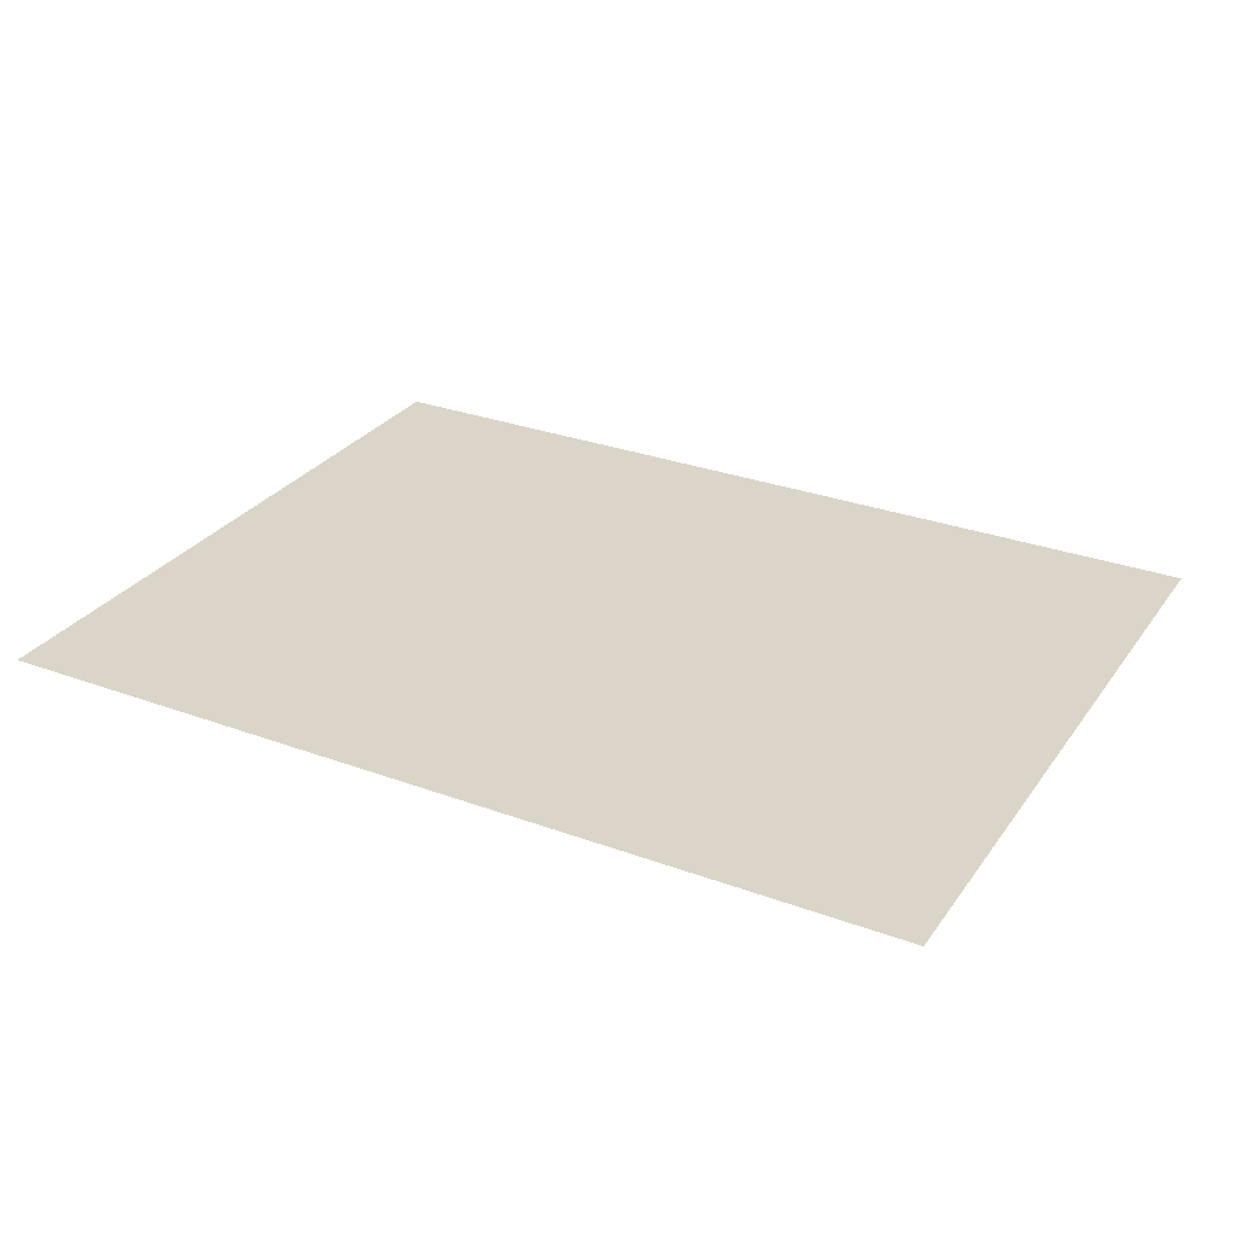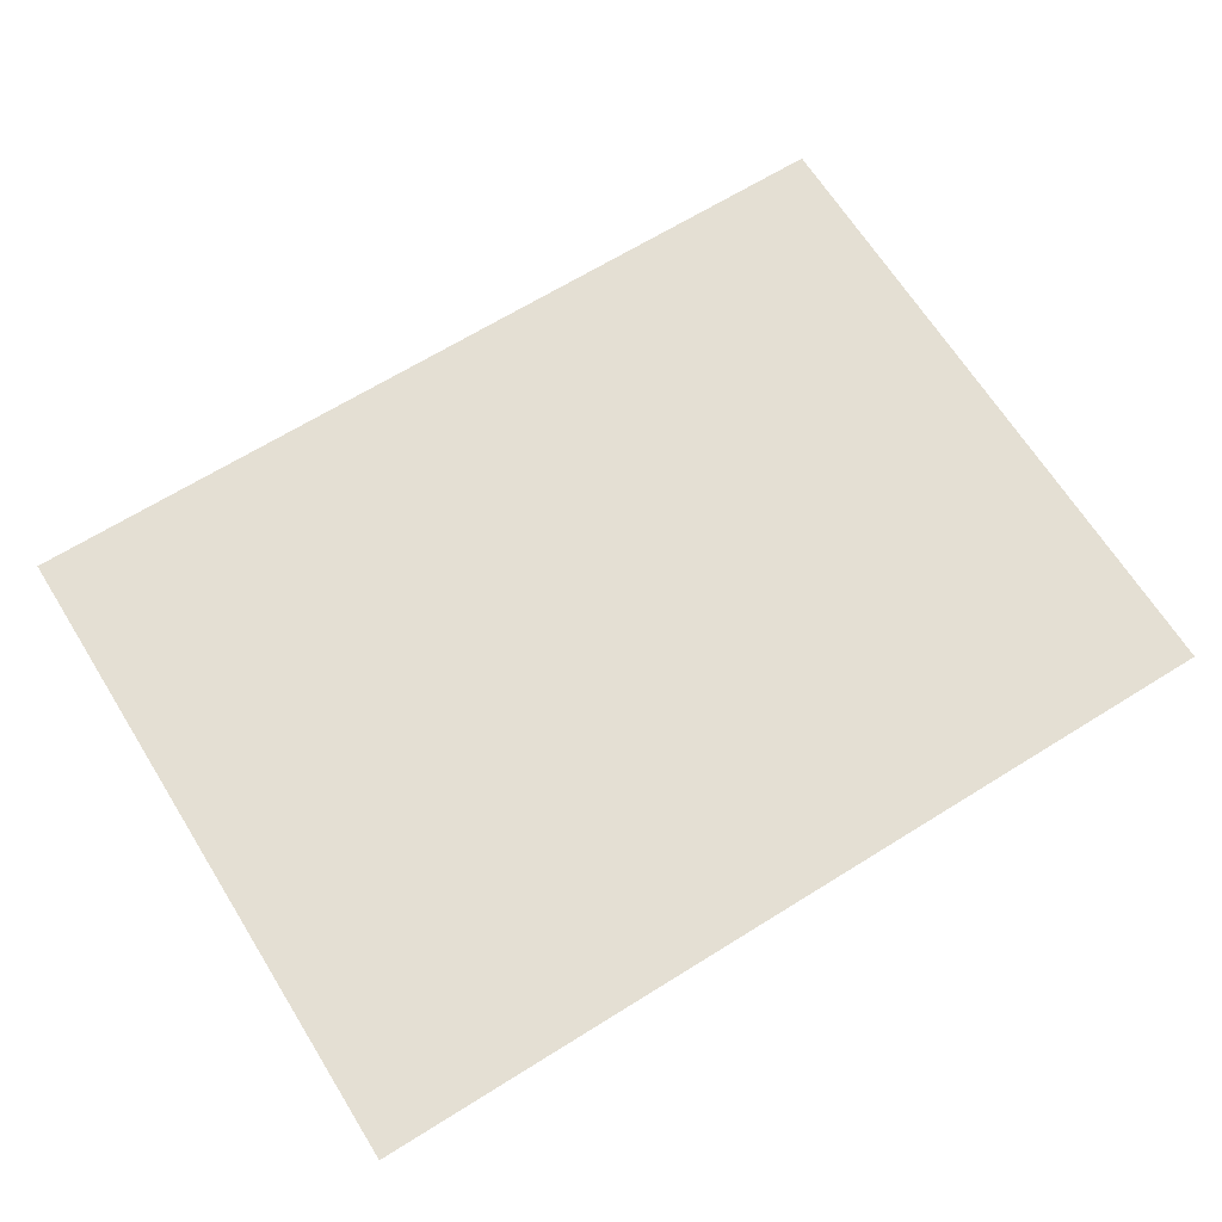
<metadata>
{"format":"obj","ext":"obj","renderer":"f3d","projection":"perspective","resolution":1024,"background":"white","views":[{"elev":29.2,"azim":-151.3,"up":"+Z"},{"elev":66.4,"azim":-32.0,"up":"+Z"}]}
</metadata>
<code>
v -432 -16 0
v -448 -16 0
v -448 0 0
v -432 0 0
v -416 -16 0
v -416 0 0
v -400 -16 0
v -400 0 0
v -384 -16 0
v -384 0 0
v -368 -16 0
v -368 0 0
v -352 -16 0
v -352 0 0
v -336 -16 0
v -336 0 0
v -320 -16 0
v -320 0 0
v -304 -16 0
v -304 0 0
v -288 -16 0
v -288 0 0
v -272 -16 0
v -272 0 0
v -256 -16 0
v -256 0 0
v -240 -16 0
v -240 0 0
v -224 -16 0
v -224 0 0
v -208 -16 0
v -208 0 0
v -192 -16 0
v -192 0 0
v -176 -16 0
v -176 0 0
v -160 -16 0
v -160 0 0
v -144 -16 0
v -144 0 0
v -128 -16 0
v -128 0 0
v -112 -16 0
v -112 0 0
v -96 -16 0
v -96 0 0
v -80 -16 0
v -80 0 0
v -64 -16 0
v -64 0 0
v -48 -16 0
v -48 0 0
v -32 -16 0
v -32 0 0
v -16 -16 0
v -16 0 0
v 0 -16 0
v 0 0 0
v -432 -32 0
v -448 -32 0
v -416 -32 0
v -400 -32 0
v -384 -32 0
v -368 -32 0
v -352 -32 0
v -336 -32 0
v -320 -32 0
v -304 -32 0
v -288 -32 0
v -272 -32 0
v -256 -32 0
v -240 -32 0
v -224 -32 0
v -208 -32 0
v -192 -32 0
v -176 -32 0
v -160 -32 0
v -144 -32 0
v -128 -32 0
v -112 -32 0
v -96 -32 0
v -80 -32 0
v -64 -32 0
v -48 -32 0
v -32 -32 0
v -16 -32 0
v 0 -32 0
v -432 -48 0
v -448 -48 0
v -416 -48 0
v -400 -48 0
v -384 -48 0
v -368 -48 0
v -352 -48 0
v -336 -48 0
v -320 -48 0
v -304 -48 0
v -288 -48 0
v -272 -48 0
v -256 -48 0
v -240 -48 0
v -224 -48 0
v -208 -48 0
v -192 -48 0
v -176 -48 0
v -160 -48 0
v -144 -48 0
v -128 -48 0
v -112 -48 0
v -96 -48 0
v -80 -48 0
v -64 -48 0
v -48 -48 0
v -32 -48 0
v -16 -48 0
v 0 -48 0
v -432 -64 0
v -448 -64 0
v -416 -64 0
v -400 -64 0
v -384 -64 0
v -368 -64 0
v -352 -64 0
v -336 -64 0
v -320 -64 0
v -304 -64 0
v -288 -64 0
v -272 -64 0
v -256 -64 0
v -240 -64 0
v -224 -64 0
v -208 -64 0
v -192 -64 0
v -176 -64 0
v -160 -64 0
v -144 -64 0
v -128 -64 0
v -112 -64 0
v -96 -64 0
v -80 -64 0
v -64 -64 0
v -48 -64 0
v -32 -64 0
v -16 -64 0
v 0 -64 0
v -432 -80 0
v -448 -80 0
v -416 -80 0
v -400 -80 0
v -384 -80 0
v -368 -80 0
v -352 -80 0
v -336 -80 0
v -320 -80 0
v -304 -80 0
v -288 -80 0
v -272 -80 0
v -256 -80 0
v -240 -80 0
v -224 -80 0
v -208 -80 0
v -192 -80 0
v -176 -80 0
v -160 -80 0
v -144 -80 0
v -128 -80 0
v -112 -80 0
v -96 -80 0
v -80 -80 0
v -64 -80 0
v -48 -80 0
v -32 -80 0
v -16 -80 0
v 0 -80 0
v -432 -96 0
v -448 -96 0
v -416 -96 0
v -400 -96 0
v -384 -96 0
v -368 -96 0
v -352 -96 0
v -336 -96 0
v -320 -96 0
v -304 -96 0
v -288 -96 0
v -272 -96 0
v -256 -96 0
v -240 -96 0
v -224 -96 0
v -208 -96 0
v -192 -96 0
v -176 -96 0
v -160 -96 0
v -144 -96 0
v -128 -96 0
v -112 -96 0
v -96 -96 0
v -80 -96 0
v -64 -96 0
v -48 -96 0
v -32 -96 0
v -16 -96 0
v 0 -96 0
v -432 -112 0
v -448 -112 0
v -416 -112 0
v -400 -112 0
v -384 -112 0
v -368 -112 0
v -352 -112 0
v -336 -112 0
v -320 -112 0
v -304 -112 0
v -288 -112 0
v -272 -112 0
v -256 -112 0
v -240 -112 0
v -224 -112 0
v -208 -112 0
v -192 -112 0
v -176 -112 0
v -160 -112 0
v -144 -112 0
v -128 -112 0
v -112 -112 0
v -96 -112 0
v -80 -112 0
v -64 -112 0
v -48 -112 0
v -32 -112 0
v -16 -112 0
v 0 -112 0
v -432 -128 0
v -448 -128 0
v -416 -128 0
v -400 -128 0
v -384 -128 0
v -368 -128 0
v -352 -128 0
v -336 -128 0
v -320 -128 0
v -304 -128 0
v -288 -128 0
v -272 -128 0
v -256 -128 0
v -240 -128 0
v -224 -128 0
v -208 -128 0
v -192 -128 0
v -176 -128 0
v -160 -128 0
v -144 -128 0
v -128 -128 0
v -112 -128 0
v -96 -128 0
v -80 -128 0
v -64 -128 0
v -48 -128 0
v -32 -128 0
v -16 -128 0
v 0 -128 0
v -432 -144 0
v -448 -144 0
v -416 -144 0
v -400 -144 0
v -384 -144 0
v -368 -144 0
v -352 -144 0
v -336 -144 0
v -320 -144 0
v -112 -144 0
v -128 -144 0
v -96 -144 0
v -80 -144 0
v -64 -144 0
v -48 -144 0
v -32 -144 0
v -16 -144 0
v 0 -144 0
v -432 -160 0
v -448 -160 0
v -416 -160 0
v -400 -160 0
v -384 -160 0
v -368 -160 0
v -352 -160 0
v -336 -160 0
v -320 -160 0
v -112 -160 0
v -128 -160 0
v -96 -160 0
v -80 -160 0
v -64 -160 0
v -48 -160 0
v -32 -160 0
v -16 -160 0
v 0 -160 0
v -432 -176 0
v -448 -176 0
v -416 -176 0
v -400 -176 0
v -384 -176 0
v -368 -176 0
v -352 -176 0
v -336 -176 0
v -320 -176 0
v -288 -176 0
v -304 -176 0
v -304 -160 0
v -288 -160 0
v -272 -176 0
v -272 -160 0
v -256 -176 0
v -256 -160 0
v -176 -176 0
v -192 -176 0
v -192 -160 0
v -176 -160 0
v -160 -176 0
v -160 -160 0
v -144 -176 0
v -144 -160 0
v -112 -176 0
v -128 -176 0
v -96 -176 0
v -80 -176 0
v -64 -176 0
v -48 -176 0
v -32 -176 0
v -16 -176 0
v 0 -176 0
v -432 -192 0
v -448 -192 0
v -416 -192 0
v -400 -192 0
v -384 -192 0
v -368 -192 0
v -352 -192 0
v -336 -192 0
v -320 -192 0
v -112 -192 0
v -128 -192 0
v -96 -192 0
v -80 -192 0
v -64 -192 0
v -48 -192 0
v -32 -192 0
v -16 -192 0
v 0 -192 0
v -432 -208 0
v -448 -208 0
v -416 -208 0
v -400 -208 0
v -384 -208 0
v -368 -208 0
v -352 -208 0
v -336 -208 0
v -320 -208 0
v -112 -208 0
v -128 -208 0
v -96 -208 0
v -80 -208 0
v -64 -208 0
v -48 -208 0
v -32 -208 0
v -16 -208 0
v 0 -208 0
v -432 -224 0
v -448 -224 0
v -416 -224 0
v -400 -224 0
v -384 -224 0
v -368 -224 0
v -352 -224 0
v -336 -224 0
v -320 -224 0
v -112 -224 0
v -128 -224 0
v -96 -224 0
v -80 -224 0
v -64 -224 0
v -48 -224 0
v -32 -224 0
v -16 -224 0
v 0 -224 0
v -432 -240 0
v -448 -240 0
v -416 -240 0
v -400 -240 0
v -384 -240 0
v -368 -240 0
v -352 -240 0
v -336 -240 0
v -320 -240 0
v -112 -240 0
v -128 -240 0
v -96 -240 0
v -80 -240 0
v -64 -240 0
v -48 -240 0
v -32 -240 0
v -16 -240 0
v 0 -240 0
v -432 -256 0
v -448 -256 0
v -416 -256 0
v -400 -256 0
v -384 -256 0
v -368 -256 0
v -352 -256 0
v -336 -256 0
v -320 -256 0
v -112 -256 0
v -128 -256 0
v -96 -256 0
v -80 -256 0
v -64 -256 0
v -48 -256 0
v -32 -256 0
v -16 -256 0
v 0 -256 0
v -432 -272 0
v -448 -272 0
v -416 -272 0
v -400 -272 0
v -384 -272 0
v -368 -272 0
v -352 -272 0
v -336 -272 0
v -320 -272 0
v -304 -272 0
v -304 -256 0
v -288 -272 0
v -288 -256 0
v -272 -272 0
v -272 -256 0
v -256 -272 0
v -256 -256 0
v -240 -272 0
v -240 -256 0
v -224 -272 0
v -224 -256 0
v -208 -272 0
v -208 -256 0
v -192 -272 0
v -192 -256 0
v -176 -272 0
v -176 -256 0
v -160 -272 0
v -160 -256 0
v -144 -272 0
v -144 -256 0
v -128 -272 0
v -112 -272 0
v -96 -272 0
v -80 -272 0
v -64 -272 0
v -48 -272 0
v -32 -272 0
v -16 -272 0
v 0 -272 0
v -432 -288 0
v -448 -288 0
v -416 -288 0
v -400 -288 0
v -384 -288 0
v -368 -288 0
v -352 -288 0
v -336 -288 0
v -320 -288 0
v -304 -288 0
v -288 -288 0
v -272 -288 0
v -256 -288 0
v -240 -288 0
v -224 -288 0
v -208 -288 0
v -192 -288 0
v -176 -288 0
v -160 -288 0
v -144 -288 0
v -128 -288 0
v -112 -288 0
v -96 -288 0
v -80 -288 0
v -64 -288 0
v -48 -288 0
v -32 -288 0
v -16 -288 0
v 0 -288 0
v -432 -304 0
v -448 -304 0
v -416 -304 0
v -400 -304 0
v -384 -304 0
v -368 -304 0
v -352 -304 0
v -336 -304 0
v -320 -304 0
v -304 -304 0
v -288 -304 0
v -272 -304 0
v -256 -304 0
v -240 -304 0
v -224 -304 0
v -208 -304 0
v -192 -304 0
v -176 -304 0
v -160 -304 0
v -144 -304 0
v -128 -304 0
v -112 -304 0
v -96 -304 0
v -80 -304 0
v -64 -304 0
v -48 -304 0
v -32 -304 0
v -16 -304 0
v 0 -304 0
v -432 -320 0
v -448 -320 0
v -416 -320 0
v -400 -320 0
v -384 -320 0
v -368 -320 0
v -352 -320 0
v -336 -320 0
v -320 -320 0
v -304 -320 0
v -288 -320 0
v -272 -320 0
v -256 -320 0
v -240 -320 0
v -224 -320 0
v -208 -320 0
v -192 -320 0
v -176 -320 0
v -160 -320 0
v -144 -320 0
v -128 -320 0
v -112 -320 0
v -96 -320 0
v -80 -320 0
v -64 -320 0
v -48 -320 0
v -32 -320 0
v -16 -320 0
v 0 -320 0
v -432 -336 0
v -448 -336 0
v -416 -336 0
v -400 -336 0
v -384 -336 0
v -368 -336 0
v -352 -336 0
v -336 -336 0
v -320 -336 0
v -304 -336 0
v -288 -336 0
v -272 -336 0
v -256 -336 0
v -240 -336 0
v -224 -336 0
v -208 -336 0
v -192 -336 0
v -176 -336 0
v -160 -336 0
v -144 -336 0
v -128 -336 0
v -112 -336 0
v -96 -336 0
v -80 -336 0
v -64 -336 0
v -48 -336 0
v -32 -336 0
v -16 -336 0
v 0 -336 0
v -304 -144 0
v -288 -144 0
v -272 -144 0
v -256 -144 0
v -240 -144 0
v -224 -144 0
v -208 -144 0
v -192 -144 0
v -176 -144 0
v -160 -144 0
v -144 -144 0
v -240 -160 0
v -224 -160 0
v -208 -160 0
v -240 -176 0
v -224 -176 0
v -208 -176 0
v -304 -192 0
v -288 -192 0
v -272 -192 0
v -256 -192 0
v -240 -192 0
v -224 -192 0
v -208 -192 0
v -192 -192 0
v -176 -192 0
v -160 -192 0
v -144 -192 0
v -304 -208 0
v -288 -208 0
v -272 -208 0
v -256 -208 0
v -240 -208 0
v -224 -208 0
v -208 -208 0
v -192 -208 0
v -176 -208 0
v -160 -208 0
v -144 -208 0
v -304 -224 0
v -288 -224 0
v -272 -224 0
v -256 -224 0
v -240 -224 0
v -224 -224 0
v -208 -224 0
v -192 -224 0
v -176 -224 0
v -160 -224 0
v -144 -224 0
v -304 -240 0
v -288 -240 0
v -272 -240 0
v -256 -240 0
v -240 -240 0
v -224 -240 0
v -208 -240 0
v -192 -240 0
v -176 -240 0
v -160 -240 0
v -144 -240 0
g mesh_0001
f 1 2 3 4
f 5 1 4 6
f 7 5 6 8
f 9 7 8 10
f 11 9 10 12
f 13 11 12 14
f 15 13 14 16
f 17 15 16 18
f 19 17 18 20
f 21 19 20 22
f 23 21 22 24
f 25 23 24 26
f 27 25 26 28
f 29 27 28 30
f 31 29 30 32
f 33 31 32 34
f 35 33 34 36
f 37 35 36 38
f 39 37 38 40
f 41 39 40 42
f 43 41 42 44
f 45 43 44 46
f 47 45 46 48
f 49 47 48 50
f 51 49 50 52
f 53 51 52 54
f 55 53 54 56
f 57 55 56 58
f 59 60 2 1
f 61 59 1 5
f 62 61 5 7
f 63 62 7 9
f 64 63 9 11
f 65 64 11 13
f 66 65 13 15
f 67 66 15 17
f 68 67 17 19
f 69 68 19 21
f 70 69 21 23
f 71 70 23 25
f 72 71 25 27
f 73 72 27 29
f 74 73 29 31
f 75 74 31 33
f 76 75 33 35
f 77 76 35 37
f 78 77 37 39
f 79 78 39 41
f 80 79 41 43
f 81 80 43 45
f 82 81 45 47
f 83 82 47 49
f 84 83 49 51
f 85 84 51 53
f 86 85 53 55
f 87 86 55 57
f 88 89 60 59
f 90 88 59 61
f 91 90 61 62
f 92 91 62 63
f 93 92 63 64
f 94 93 64 65
f 95 94 65 66
f 96 95 66 67
f 97 96 67 68
f 98 97 68 69
f 99 98 69 70
f 100 99 70 71
f 101 100 71 72
f 102 101 72 73
f 103 102 73 74
f 104 103 74 75
f 105 104 75 76
f 106 105 76 77
f 107 106 77 78
f 108 107 78 79
f 109 108 79 80
f 110 109 80 81
f 111 110 81 82
f 112 111 82 83
f 113 112 83 84
f 114 113 84 85
f 115 114 85 86
f 116 115 86 87
f 117 118 89 88
f 119 117 88 90
f 120 119 90 91
f 121 120 91 92
f 122 121 92 93
f 123 122 93 94
f 124 123 94 95
f 125 124 95 96
f 126 125 96 97
f 127 126 97 98
f 128 127 98 99
f 129 128 99 100
f 130 129 100 101
f 131 130 101 102
f 132 131 102 103
f 133 132 103 104
f 134 133 104 105
f 135 134 105 106
f 136 135 106 107
f 137 136 107 108
f 138 137 108 109
f 139 138 109 110
f 140 139 110 111
f 141 140 111 112
f 142 141 112 113
f 143 142 113 114
f 144 143 114 115
f 145 144 115 116
f 146 147 118 117
f 148 146 117 119
f 149 148 119 120
f 150 149 120 121
f 151 150 121 122
f 152 151 122 123
f 153 152 123 124
f 154 153 124 125
f 155 154 125 126
f 156 155 126 127
f 157 156 127 128
f 158 157 128 129
f 159 158 129 130
f 160 159 130 131
f 161 160 131 132
f 162 161 132 133
f 163 162 133 134
f 164 163 134 135
f 165 164 135 136
f 166 165 136 137
f 167 166 137 138
f 168 167 138 139
f 169 168 139 140
f 170 169 140 141
f 171 170 141 142
f 172 171 142 143
f 173 172 143 144
f 174 173 144 145
f 175 176 147 146
f 177 175 146 148
f 178 177 148 149
f 179 178 149 150
f 180 179 150 151
f 181 180 151 152
f 182 181 152 153
f 183 182 153 154
f 184 183 154 155
f 185 184 155 156
f 186 185 156 157
f 187 186 157 158
f 188 187 158 159
f 189 188 159 160
f 190 189 160 161
f 191 190 161 162
f 192 191 162 163
f 193 192 163 164
f 194 193 164 165
f 195 194 165 166
f 196 195 166 167
f 197 196 167 168
f 198 197 168 169
f 199 198 169 170
f 200 199 170 171
f 201 200 171 172
f 202 201 172 173
f 203 202 173 174
f 204 205 176 175
f 206 204 175 177
f 207 206 177 178
f 208 207 178 179
f 209 208 179 180
f 210 209 180 181
f 211 210 181 182
f 212 211 182 183
f 213 212 183 184
f 214 213 184 185
f 215 214 185 186
f 216 215 186 187
f 217 216 187 188
f 218 217 188 189
f 219 218 189 190
f 220 219 190 191
f 221 220 191 192
f 222 221 192 193
f 223 222 193 194
f 224 223 194 195
f 225 224 195 196
f 226 225 196 197
f 227 226 197 198
f 228 227 198 199
f 229 228 199 200
f 230 229 200 201
f 231 230 201 202
f 232 231 202 203
f 233 234 205 204
f 235 233 204 206
f 236 235 206 207
f 237 236 207 208
f 238 237 208 209
f 239 238 209 210
f 240 239 210 211
f 241 240 211 212
f 242 241 212 213
f 243 242 213 214
f 244 243 214 215
f 245 244 215 216
f 246 245 216 217
f 247 246 217 218
f 248 247 218 219
f 249 248 219 220
f 250 249 220 221
f 251 250 221 222
f 252 251 222 223
f 253 252 223 224
f 254 253 224 225
f 255 254 225 226
f 256 255 226 227
f 257 256 227 228
f 258 257 228 229
f 259 258 229 230
f 260 259 230 231
f 261 260 231 232
f 262 263 234 233
f 264 262 233 235
f 265 264 235 236
f 266 265 236 237
f 267 266 237 238
f 268 267 238 239
f 269 268 239 240
f 270 269 240 241
f 271 272 253 254
f 273 271 254 255
f 274 273 255 256
f 275 274 256 257
f 276 275 257 258
f 277 276 258 259
f 278 277 259 260
f 279 278 260 261
f 280 281 263 262
f 282 280 262 264
f 283 282 264 265
f 284 283 265 266
f 285 284 266 267
f 286 285 267 268
f 287 286 268 269
f 288 287 269 270
f 289 290 272 271
f 291 289 271 273
f 292 291 273 274
f 293 292 274 275
f 294 293 275 276
f 295 294 276 277
f 296 295 277 278
f 297 296 278 279
f 298 299 281 280
f 300 298 280 282
f 301 300 282 283
f 302 301 283 284
f 303 302 284 285
f 304 303 285 286
f 305 304 286 287
f 306 305 287 288
f 307 308 309 310
f 311 307 310 312
f 313 311 312 314
f 315 316 317 318
f 319 315 318 320
f 321 319 320 322
f 323 324 290 289
f 325 323 289 291
f 326 325 291 292
f 327 326 292 293
f 328 327 293 294
f 329 328 294 295
f 330 329 295 296
f 331 330 296 297
f 332 333 299 298
f 334 332 298 300
f 335 334 300 301
f 336 335 301 302
f 337 336 302 303
f 338 337 303 304
f 339 338 304 305
f 340 339 305 306
f 341 342 324 323
f 343 341 323 325
f 344 343 325 326
f 345 344 326 327
f 346 345 327 328
f 347 346 328 329
f 348 347 329 330
f 349 348 330 331
f 350 351 333 332
f 352 350 332 334
f 353 352 334 335
f 354 353 335 336
f 355 354 336 337
f 356 355 337 338
f 357 356 338 339
f 358 357 339 340
f 359 360 342 341
f 361 359 341 343
f 362 361 343 344
f 363 362 344 345
f 364 363 345 346
f 365 364 346 347
f 366 365 347 348
f 367 366 348 349
f 368 369 351 350
f 370 368 350 352
f 371 370 352 353
f 372 371 353 354
f 373 372 354 355
f 374 373 355 356
f 375 374 356 357
f 376 375 357 358
f 377 378 360 359
f 379 377 359 361
f 380 379 361 362
f 381 380 362 363
f 382 381 363 364
f 383 382 364 365
f 384 383 365 366
f 385 384 366 367
f 386 387 369 368
f 388 386 368 370
f 389 388 370 371
f 390 389 371 372
f 391 390 372 373
f 392 391 373 374
f 393 392 374 375
f 394 393 375 376
f 395 396 378 377
f 397 395 377 379
f 398 397 379 380
f 399 398 380 381
f 400 399 381 382
f 401 400 382 383
f 402 401 383 384
f 403 402 384 385
f 404 405 387 386
f 406 404 386 388
f 407 406 388 389
f 408 407 389 390
f 409 408 390 391
f 410 409 391 392
f 411 410 392 393
f 412 411 393 394
f 413 414 396 395
f 415 413 395 397
f 416 415 397 398
f 417 416 398 399
f 418 417 399 400
f 419 418 400 401
f 420 419 401 402
f 421 420 402 403
f 422 423 405 404
f 424 422 404 406
f 425 424 406 407
f 426 425 407 408
f 427 426 408 409
f 428 427 409 410
f 429 428 410 411
f 430 429 411 412
f 431 430 412 432
f 433 431 432 434
f 435 433 434 436
f 437 435 436 438
f 439 437 438 440
f 441 439 440 442
f 443 441 442 444
f 445 443 444 446
f 447 445 446 448
f 449 447 448 450
f 451 449 450 452
f 453 451 452 414
f 454 453 414 413
f 455 454 413 415
f 456 455 415 416
f 457 456 416 417
f 458 457 417 418
f 459 458 418 419
f 460 459 419 420
f 461 460 420 421
f 462 463 423 422
f 464 462 422 424
f 465 464 424 425
f 466 465 425 426
f 467 466 426 427
f 468 467 427 428
f 469 468 428 429
f 470 469 429 430
f 471 470 430 431
f 472 471 431 433
f 473 472 433 435
f 474 473 435 437
f 475 474 437 439
f 476 475 439 441
f 477 476 441 443
f 478 477 443 445
f 479 478 445 447
f 480 479 447 449
f 481 480 449 451
f 482 481 451 453
f 483 482 453 454
f 484 483 454 455
f 485 484 455 456
f 486 485 456 457
f 487 486 457 458
f 488 487 458 459
f 489 488 459 460
f 490 489 460 461
f 491 492 463 462
f 493 491 462 464
f 494 493 464 465
f 495 494 465 466
f 496 495 466 467
f 497 496 467 468
f 498 497 468 469
f 499 498 469 470
f 500 499 470 471
f 501 500 471 472
f 502 501 472 473
f 503 502 473 474
f 504 503 474 475
f 505 504 475 476
f 506 505 476 477
f 507 506 477 478
f 508 507 478 479
f 509 508 479 480
f 510 509 480 481
f 511 510 481 482
f 512 511 482 483
f 513 512 483 484
f 514 513 484 485
f 515 514 485 486
f 516 515 486 487
f 517 516 487 488
f 518 517 488 489
f 519 518 489 490
f 520 521 492 491
f 522 520 491 493
f 523 522 493 494
f 524 523 494 495
f 525 524 495 496
f 526 525 496 497
f 527 526 497 498
f 528 527 498 499
f 529 528 499 500
f 530 529 500 501
f 531 530 501 502
f 532 531 502 503
f 533 532 503 504
f 534 533 504 505
f 535 534 505 506
f 536 535 506 507
f 537 536 507 508
f 538 537 508 509
f 539 538 509 510
f 540 539 510 511
f 541 540 511 512
f 542 541 512 513
f 543 542 513 514
f 544 543 514 515
f 545 544 515 516
f 546 545 516 517
f 547 546 517 518
f 548 547 518 519
f 549 550 521 520
f 551 549 520 522
f 552 551 522 523
f 553 552 523 524
f 554 553 524 525
f 555 554 525 526
f 556 555 526 527
f 557 556 527 528
f 558 557 528 529
f 559 558 529 530
f 560 559 530 531
f 561 560 531 532
f 562 561 532 533
f 563 562 533 534
f 564 563 534 535
f 565 564 535 536
f 566 565 536 537
f 567 566 537 538
f 568 567 538 539
f 569 568 539 540
f 570 569 540 541
f 571 570 541 542
f 572 571 542 543
f 573 572 543 544
f 574 573 544 545
f 575 574 545 546
f 576 575 546 547
f 577 576 547 548
g mesh_0002
f 578 270 241 242
f 579 578 242 243
f 580 579 243 244
f 581 580 244 245
f 582 581 245 246
f 583 582 246 247
f 584 583 247 248
f 585 584 248 249
f 586 585 249 250
f 587 586 250 251
f 588 587 251 252
f 272 588 252 253
f 309 288 270 578
f 310 309 578 579
f 312 310 579 580
f 314 312 580 581
f 589 314 581 582
f 590 589 582 583
f 591 590 583 584
f 317 591 584 585
f 318 317 585 586
f 320 318 586 587
f 322 320 587 588
f 290 322 588 272
f 308 306 288 309
f 592 313 314 589
f 593 592 589 590
f 594 593 590 591
f 316 594 591 317
f 324 321 322 290
f 595 340 306 308
f 596 595 308 307
f 597 596 307 311
f 598 597 311 313
f 599 598 313 592
f 600 599 592 593
f 601 600 593 594
f 602 601 594 316
f 603 602 316 315
f 604 603 315 319
f 605 604 319 321
f 342 605 321 324
f 606 358 340 595
f 607 606 595 596
f 608 607 596 597
f 609 608 597 598
f 610 609 598 599
f 611 610 599 600
f 612 611 600 601
f 613 612 601 602
f 614 613 602 603
f 615 614 603 604
f 616 615 604 605
f 360 616 605 342
f 617 376 358 606
f 618 617 606 607
f 619 618 607 608
f 620 619 608 609
f 621 620 609 610
f 622 621 610 611
f 623 622 611 612
f 624 623 612 613
f 625 624 613 614
f 626 625 614 615
f 627 626 615 616
f 378 627 616 360
f 628 394 376 617
f 629 628 617 618
f 630 629 618 619
f 631 630 619 620
f 632 631 620 621
f 633 632 621 622
f 634 633 622 623
f 635 634 623 624
f 636 635 624 625
f 637 636 625 626
f 638 637 626 627
f 396 638 627 378
f 432 412 394 628
f 434 432 628 629
f 436 434 629 630
f 438 436 630 631
f 440 438 631 632
f 442 440 632 633
f 444 442 633 634
f 446 444 634 635
f 448 446 635 636
f 450 448 636 637
f 452 450 637 638
f 414 452 638 396
g mesh_0003
f 310 309 578 579
f 312 310 579 580
f 314 312 580 581
f 318 317 585 586
f 320 318 586 587
f 322 320 587 588
f 307 308 309 310
f 311 307 310 312
f 313 311 312 314
f 315 316 317 318
f 319 315 318 320
f 321 319 320 322
f 596 595 308 307
f 597 596 307 311
f 598 597 311 313
f 603 602 316 315
f 604 603 315 319
f 605 604 319 321
g mesh_0004
f 590 589 582 583
f 601 600 593 594
f 609 608 597 598
f 610 609 598 599
f 612 611 600 601
f 616 615 604 605
f 626 625 614 615
f 627 626 615 616
g mesh_0005
f 308 306 288 309
f 307 308 309 310
f 311 307 310 312
f 313 311 312 314
f 592 313 314 589
f 593 592 589 590
f 594 593 590 591
f 316 594 591 317
f 315 316 317 318
f 319 315 318 320
f 321 319 320 322
f 324 321 322 290
f 595 340 306 308
f 601 600 593 594
f 342 605 321 324
f 606 358 340 595
f 609 608 597 598
f 610 609 598 599
f 616 615 604 605
f 360 616 605 342
f 617 376 358 606
f 626 625 614 615
f 627 626 615 616
f 378 627 616 360
f 628 394 376 617
f 396 638 627 378
f 432 412 394 628
f 434 432 628 629
f 436 434 629 630
f 438 436 630 631
f 440 438 631 632
f 446 444 634 635
f 448 446 635 636
f 450 448 636 637
f 452 450 637 638
f 414 452 638 396

</code>
